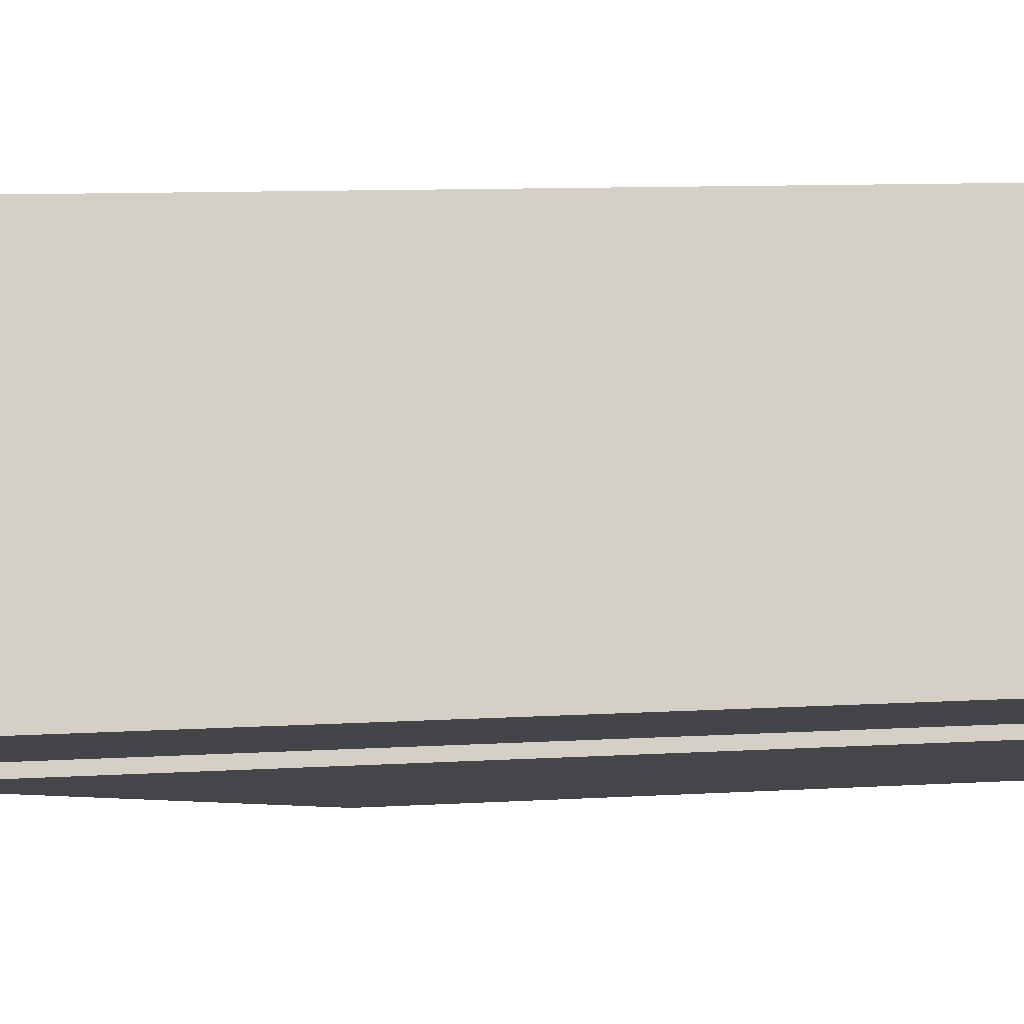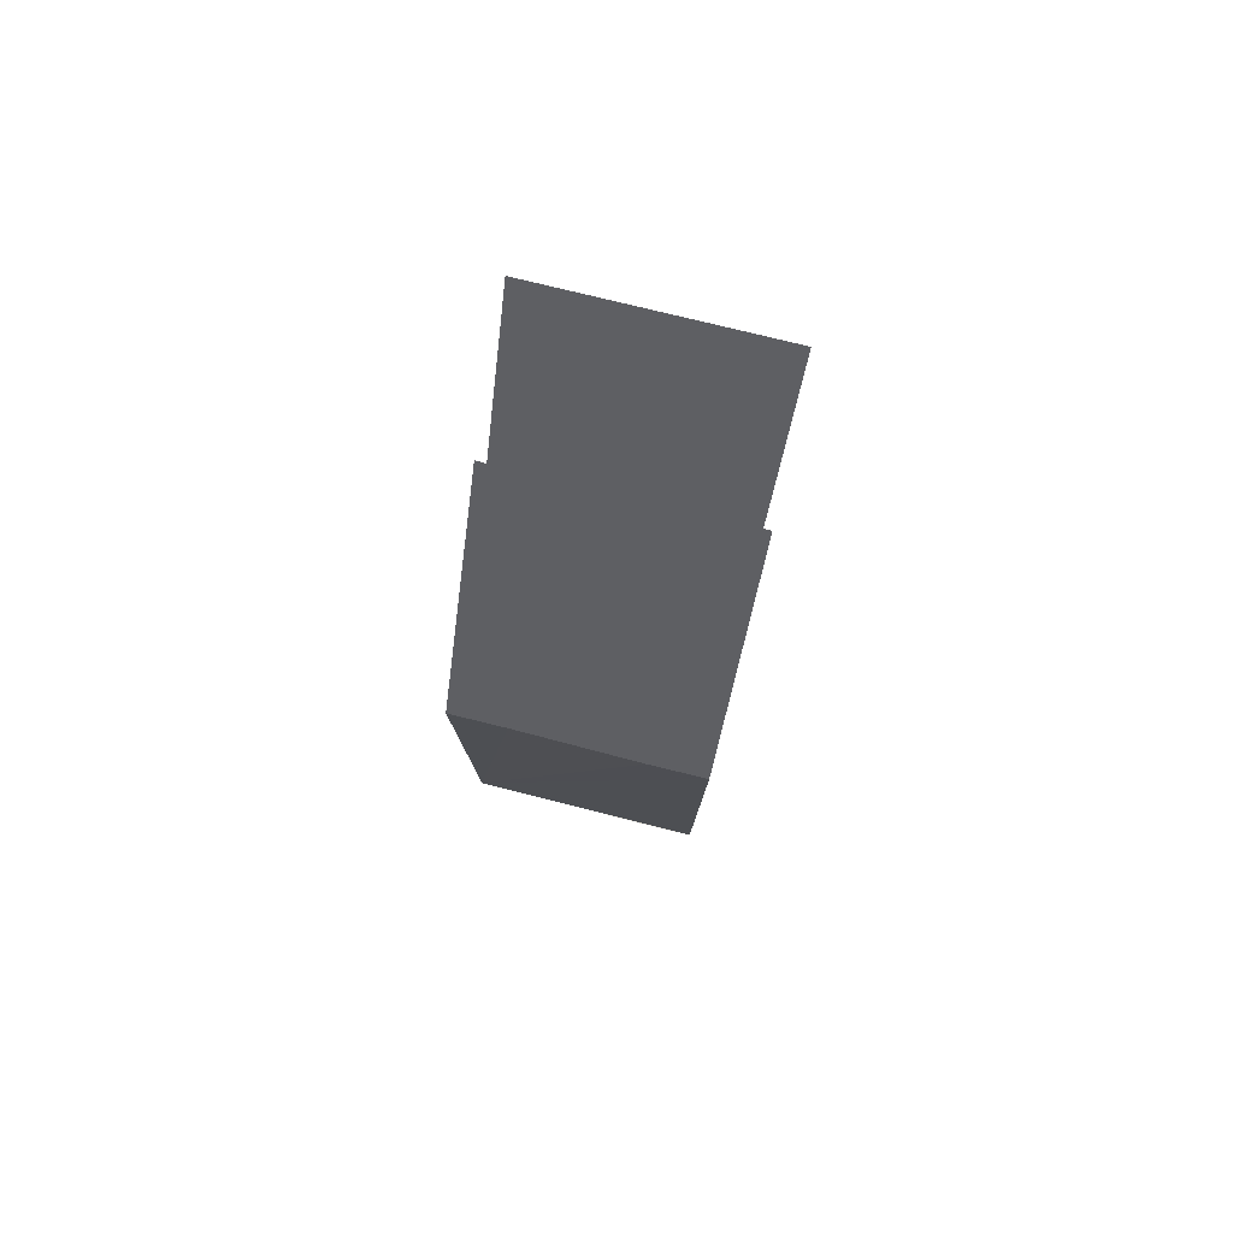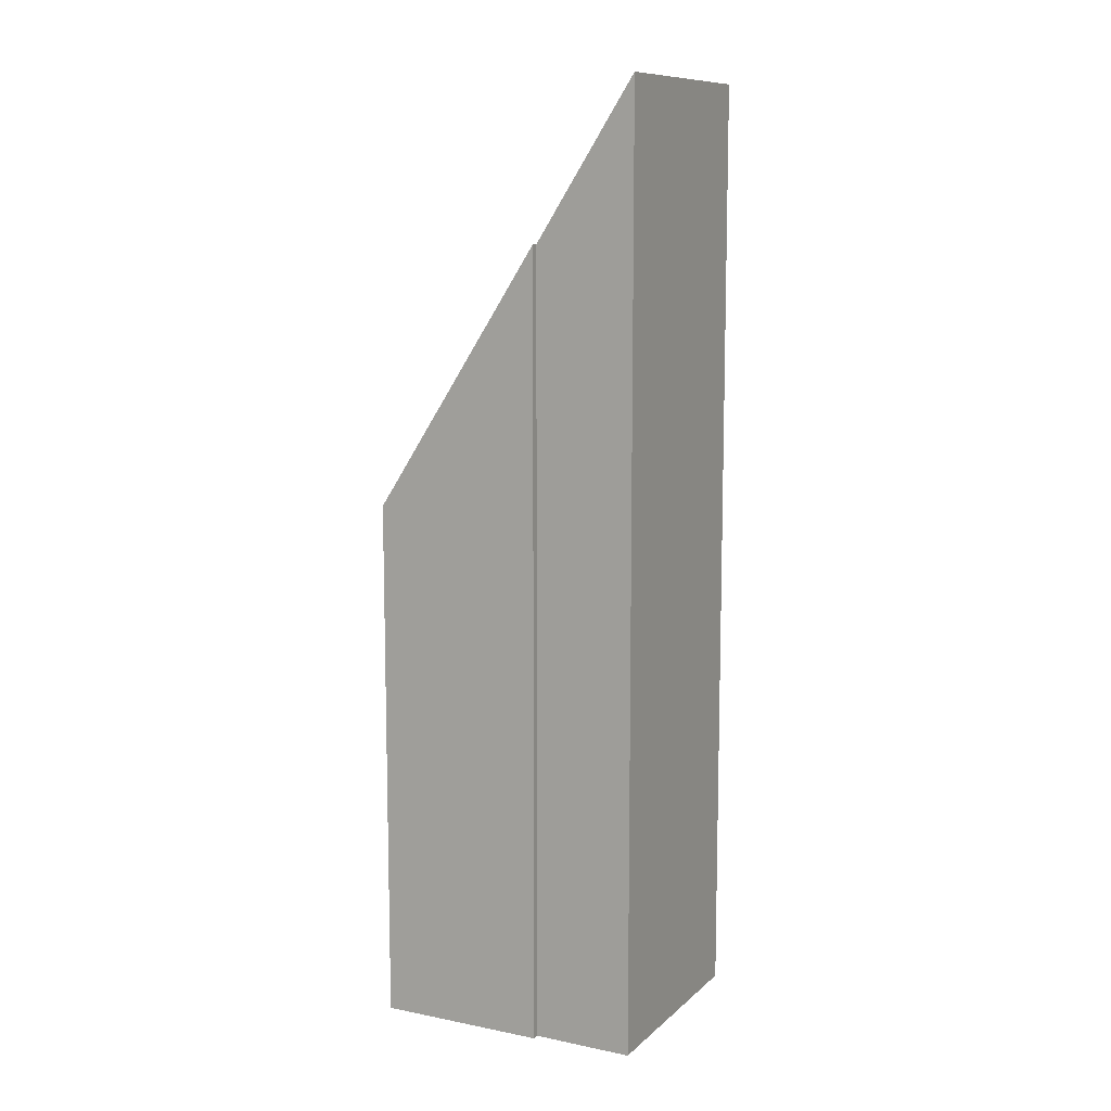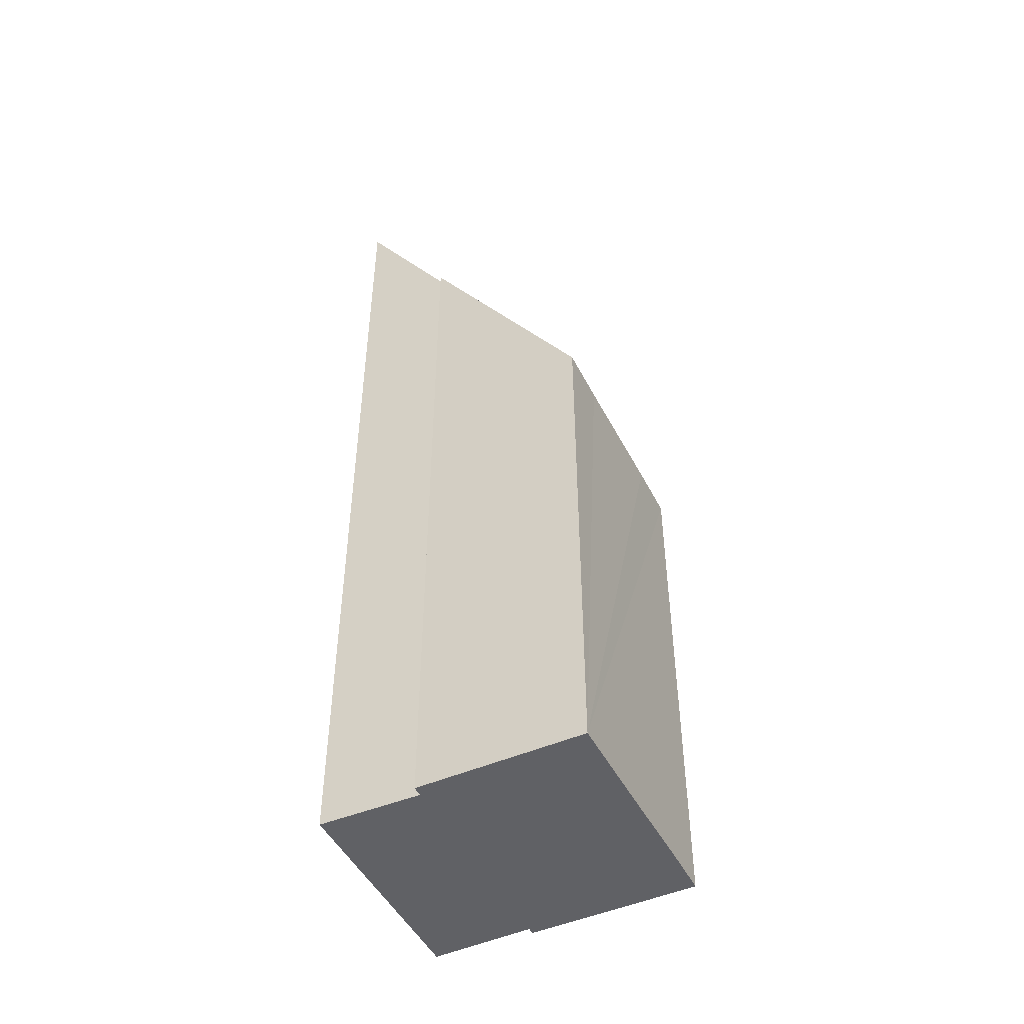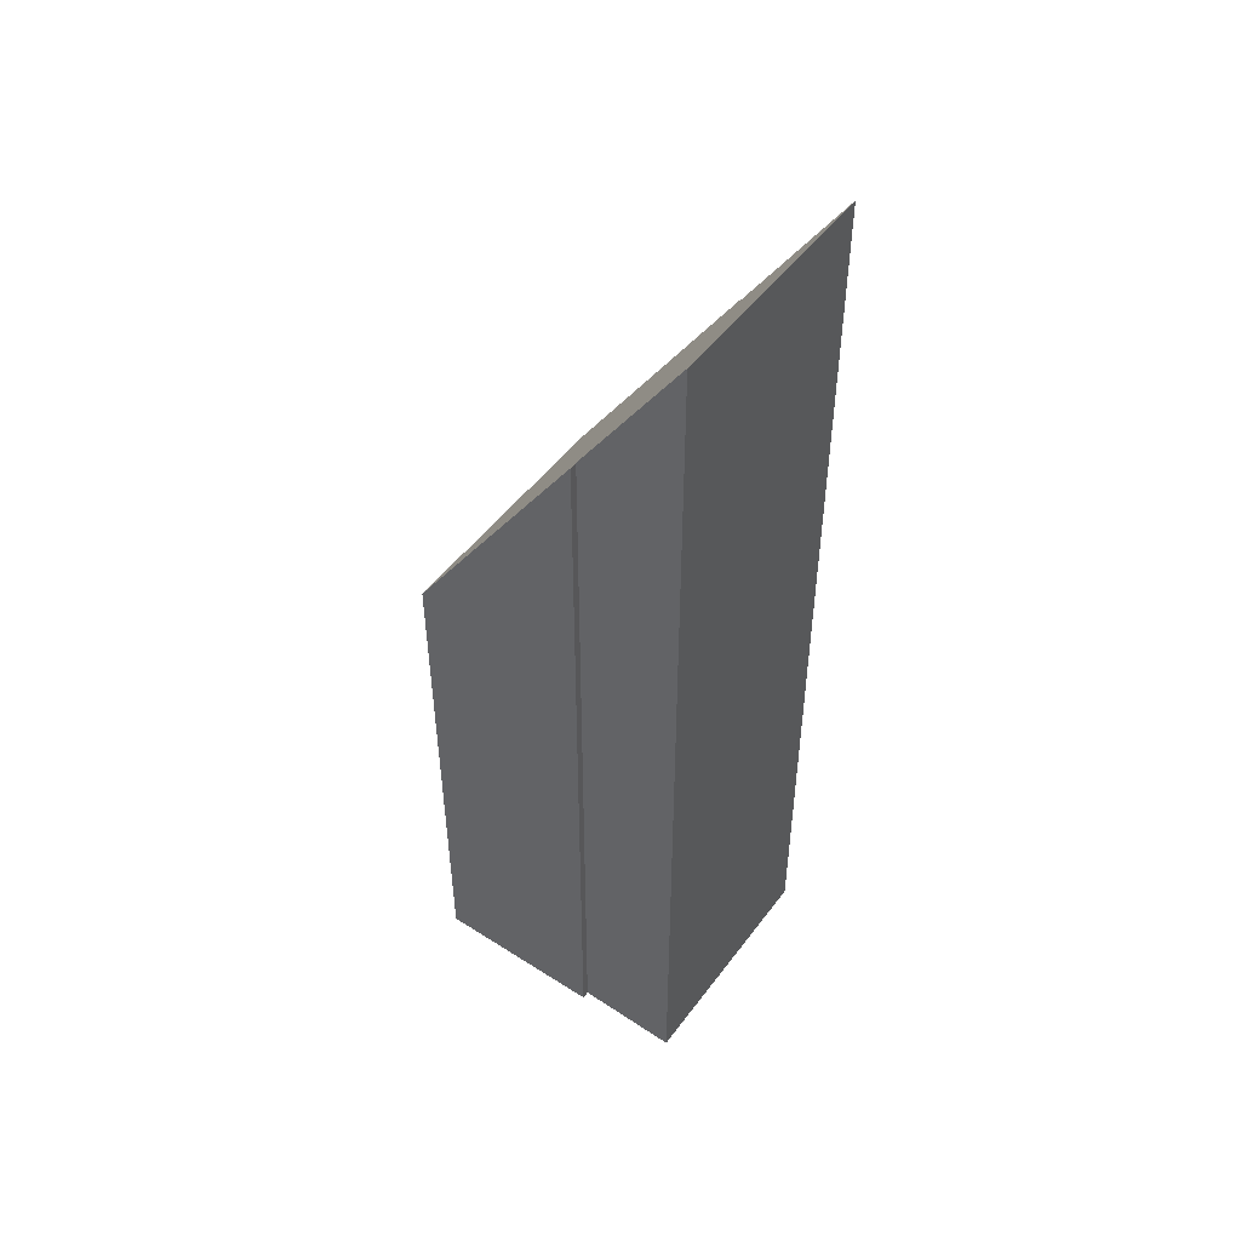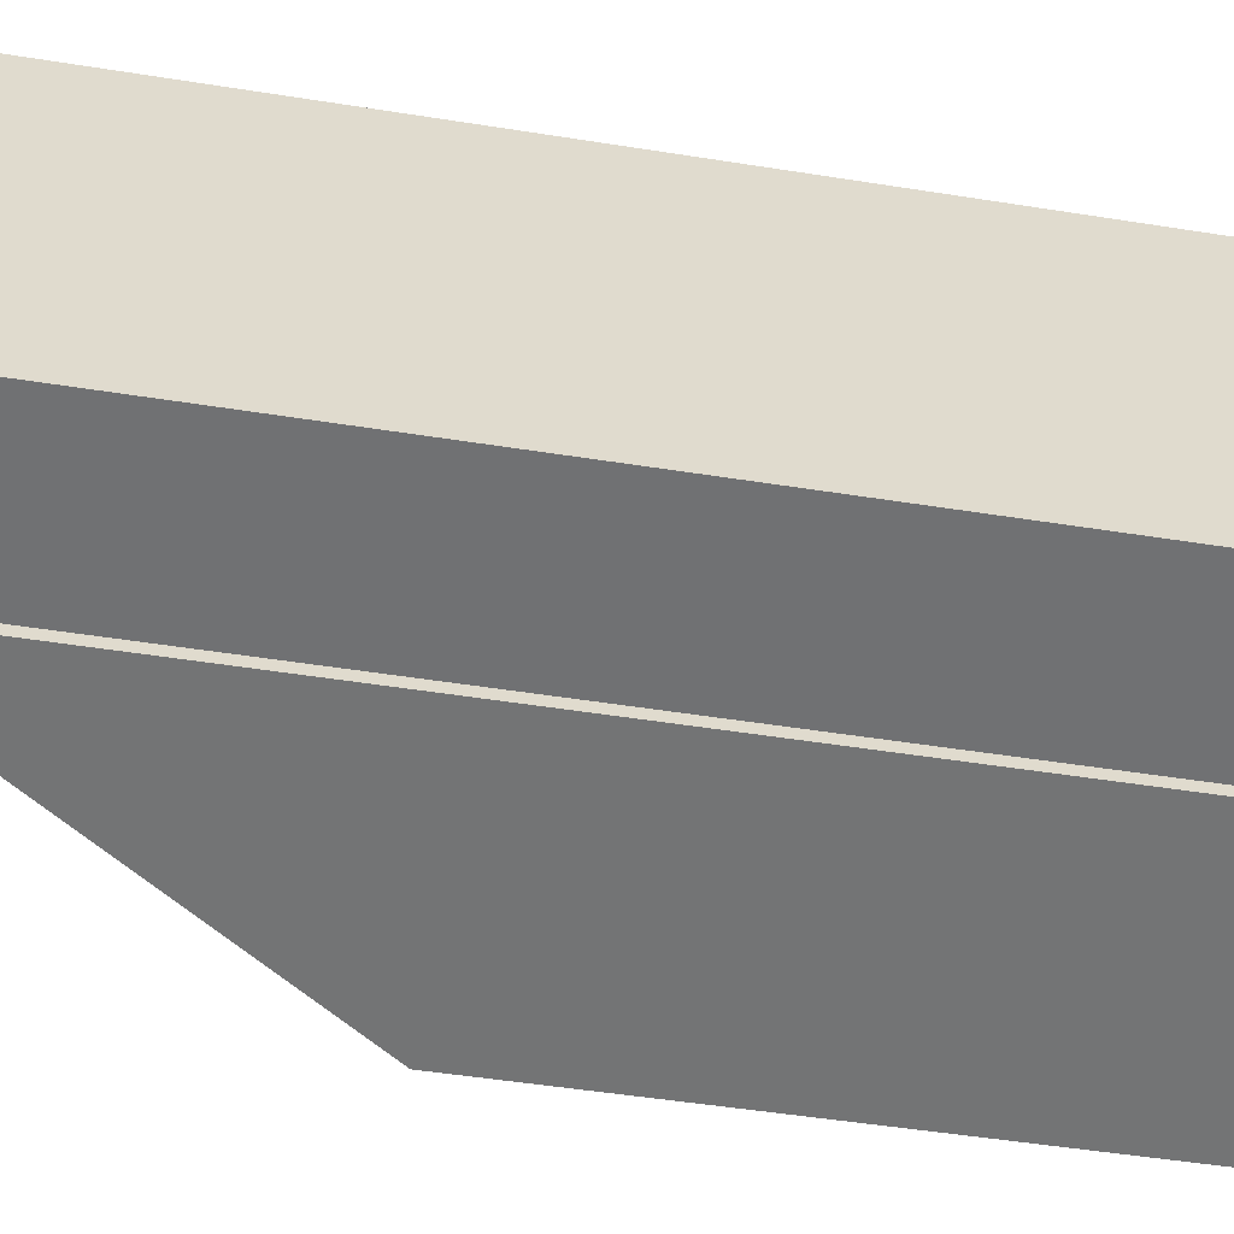
<metadata>
{"format":"obj","ext":"obj","renderer":"f3d","projection":"perspective","resolution":1024,"background":"white","views":[{"elev":7.2,"azim":-102.1,"up":"+Z"},{"elev":79.0,"azim":121.1,"up":"+Y"},{"elev":10.4,"azim":-135.8,"up":"+Y"},{"elev":-48.2,"azim":43.4,"up":"+Y"},{"elev":49.6,"azim":-127.4,"up":"+Y"},{"elev":-38.7,"azim":-102.1,"up":"+Z"}]}
</metadata>
<code>
v  6.684 10.91 2.948
v  3.354 16.18 3.775
v  3.409 16.19 3.976
v  1.985 16.19 -0.587
v  1.94 16.19 -0.73
v  6.335 10.92 1.837
v  5.241 10.88 -1.766
v  5.593 10.87 -0.651
v  0 19.37 1.186e-15
v  1.391 19.36 4.447
v  3.409 -2.435e-16 3.976
v  6.684 -1.805e-16 2.948
v  1.391 -2.723e-16 4.447
v  3.354 -2.312e-16 3.775
v  5.241 1.081e-16 -1.766
v  6.335 -1.125e-16 1.837
v  5.593 3.986e-17 -0.651
v  1.94 4.47e-17 -0.73
v  0 0 0
v  1.985 3.594e-17 -0.587
g defaultobject
f 1 2 3
f 2 1 4
f 4 1 5
f 5 1 6
f 5 6 7
f 7 6 8
f 2 9 10
f 9 2 4
f 11 1 3
f 1 11 12
f 13 2 10
f 2 13 14
f 12 6 1
f 6 12 8
f 8 12 7
f 7 12 15
f 15 12 16
f 15 16 17
f 7 18 5
f 18 7 15
f 4 19 9
f 19 4 20
f 18 4 5
f 4 18 20
f 19 10 9
f 10 19 13
f 2 11 3
f 11 2 14
f 17 18 15
f 18 17 16
f 18 16 20
f 20 16 19
f 19 16 12
f 19 12 14
f 14 12 11
f 13 19 14

</code>
